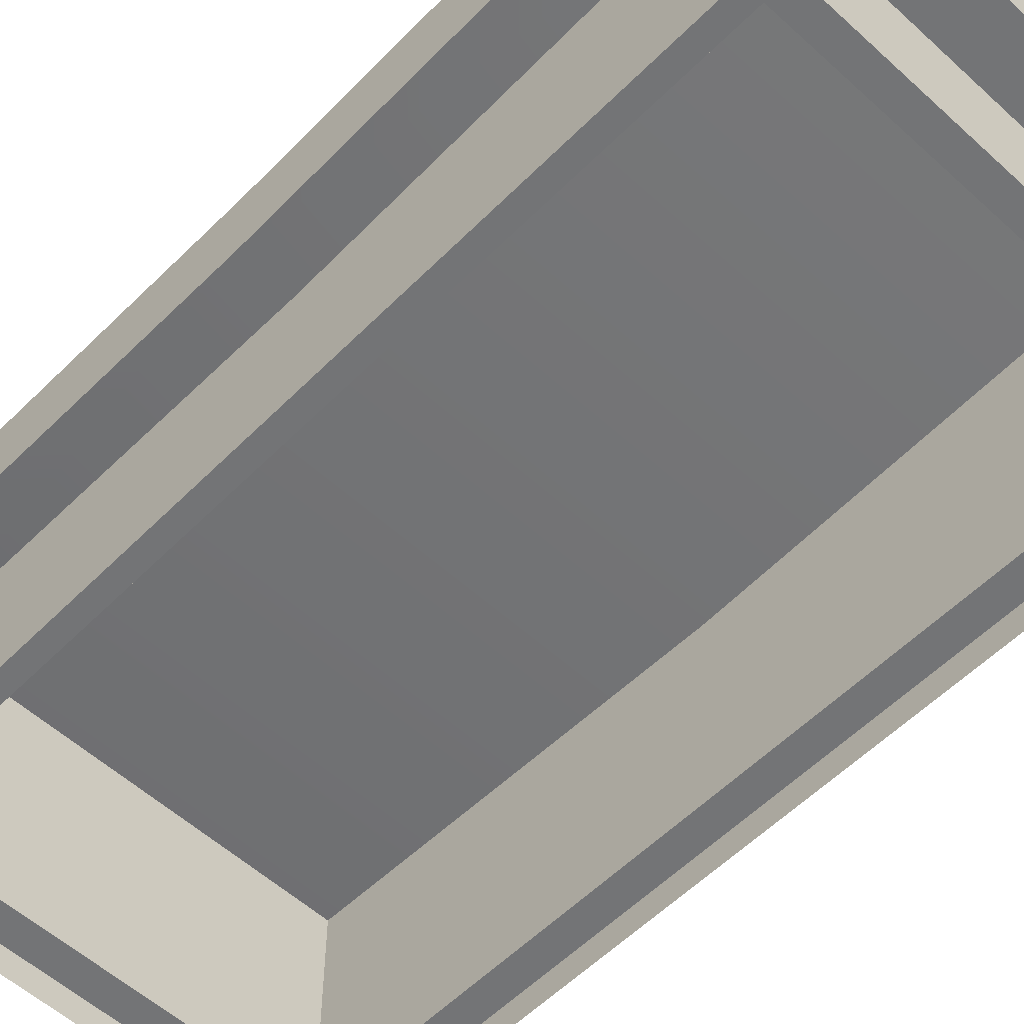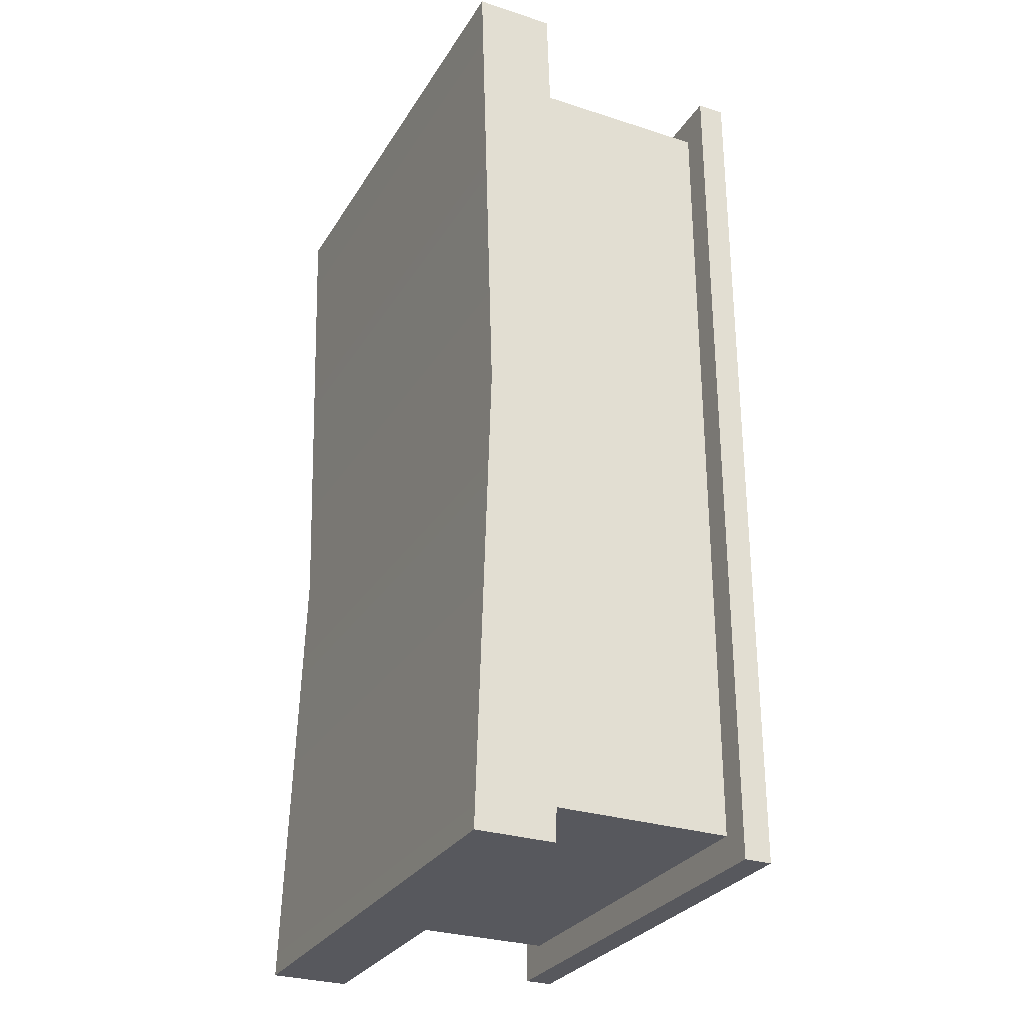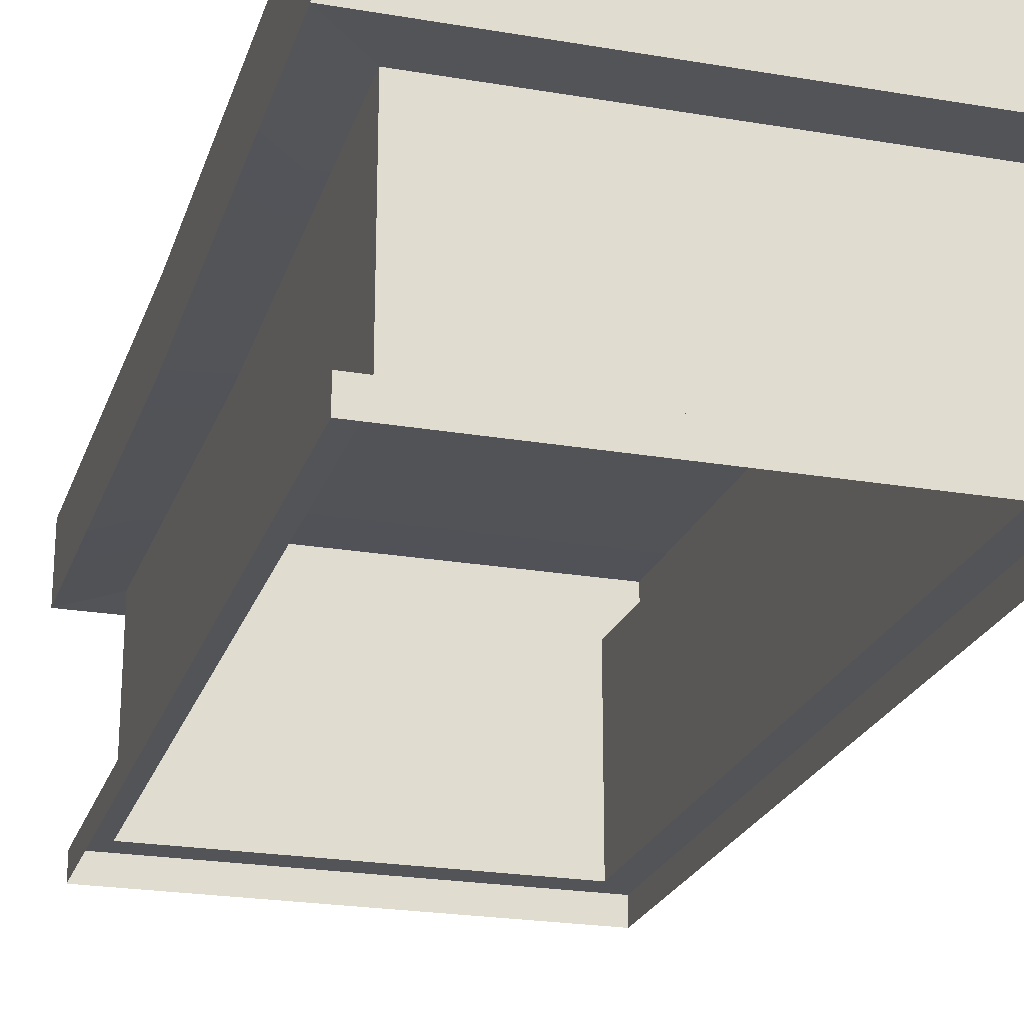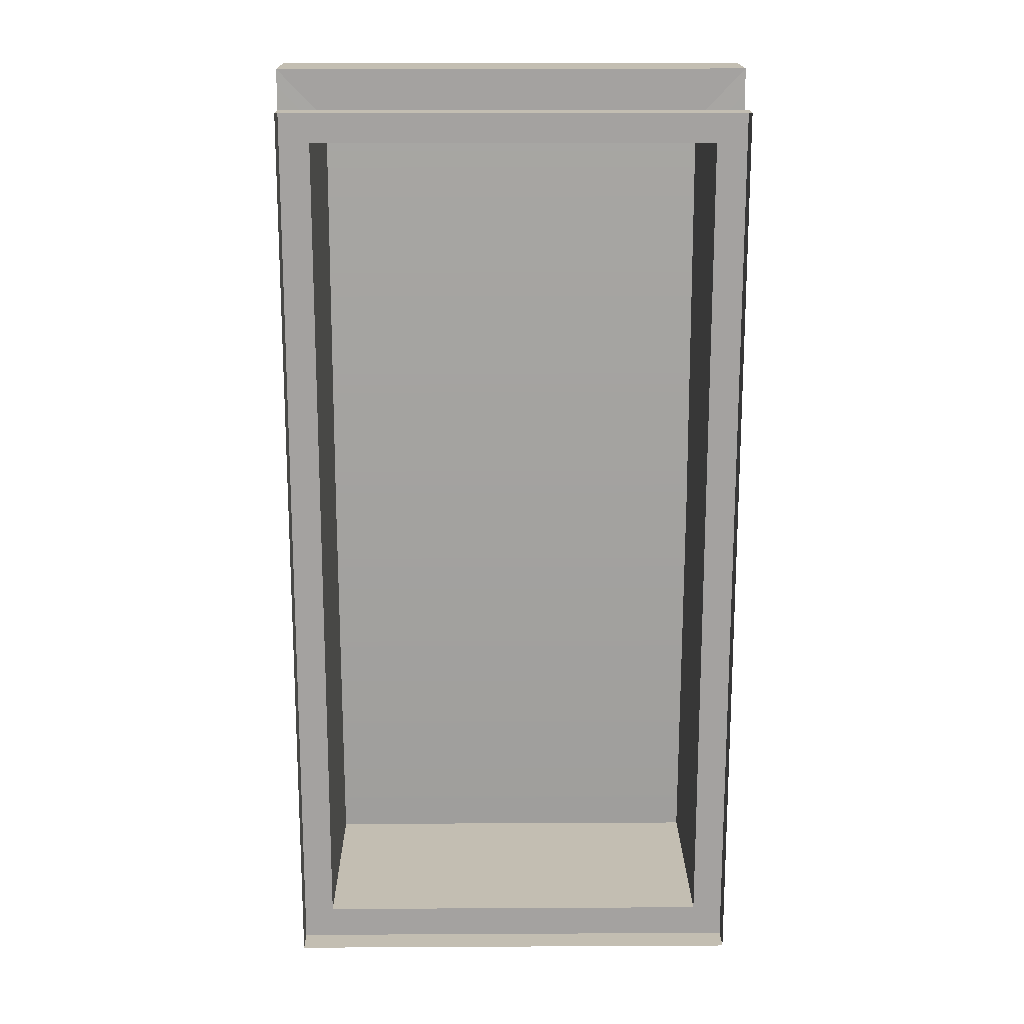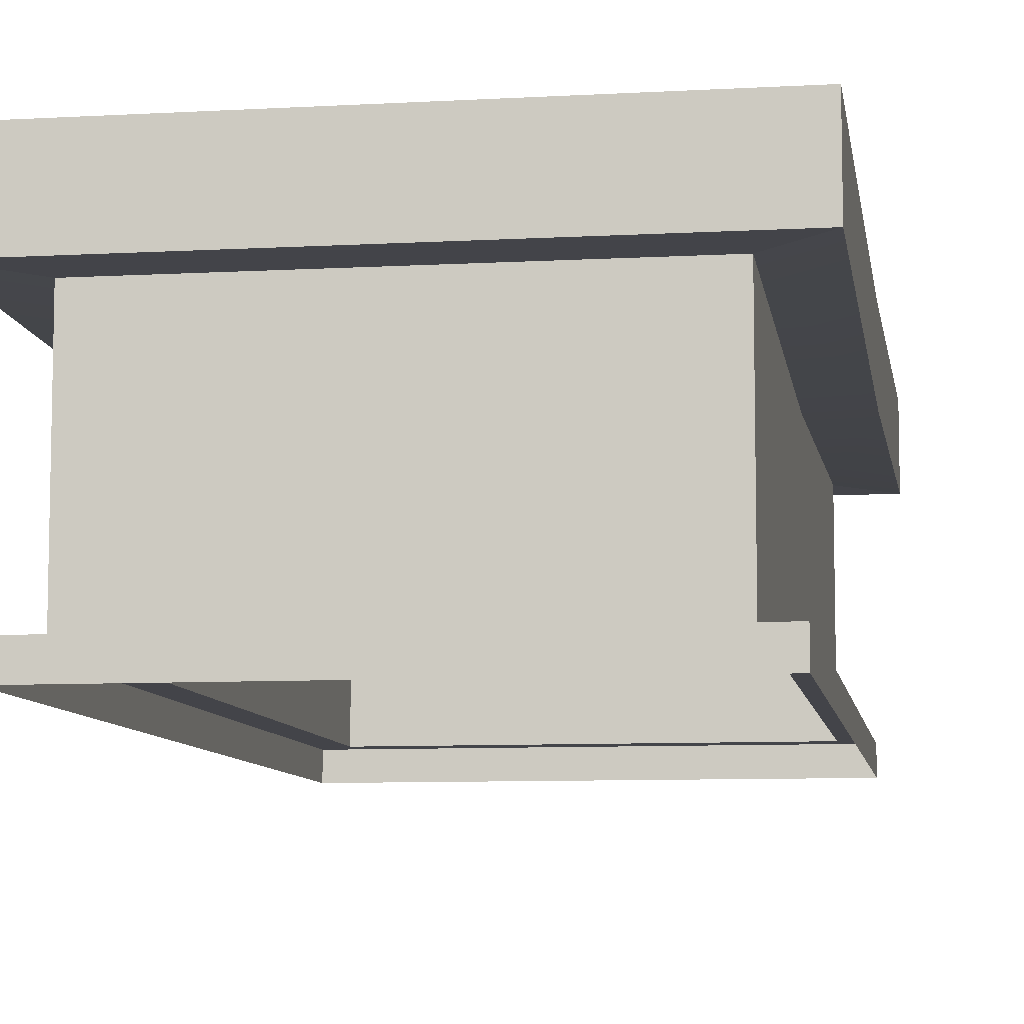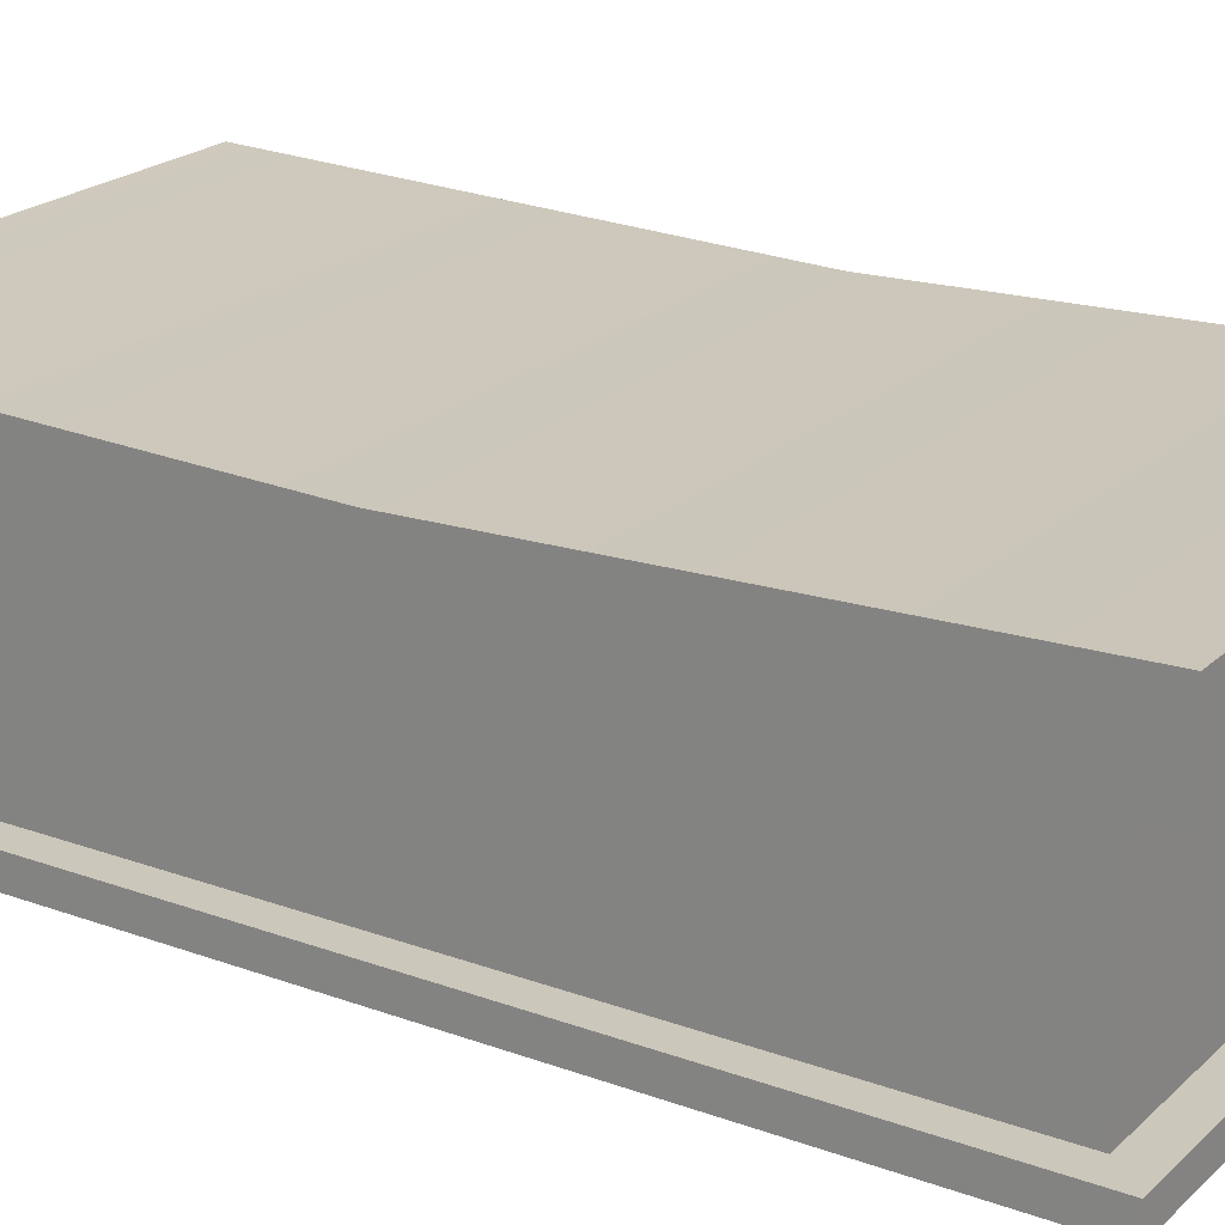
<metadata>
{"format":"obj","ext":"obj","renderer":"f3d","projection":"perspective","resolution":1024,"background":"white","views":[{"elev":-56.1,"azim":-43.7,"up":"+Y"},{"elev":-28.9,"azim":-115.7,"up":"+Z"},{"elev":-23.0,"azim":163.8,"up":"+Y"},{"elev":17.4,"azim":-0.6,"up":"+Z"},{"elev":-8.4,"azim":8.8,"up":"+Y"},{"elev":21.6,"azim":122.8,"up":"+Y"}]}
</metadata>
<code>
g default
v -0.5 0.07025 1.049
v 0.5 0.07025 1.049
v -0.5 0.5919 1.049
v 0.5 0.5919 1.049
v -0.5 0.5919 -1.049
v 0.5 0.5919 -1.049
v -0.5 0.07025 -1.049
v 0.5 0.07025 -1.049
v -0.6308 0.5919 1.186
v 0.6308 0.5919 1.186
v 0.6308 0.789 1.186
v -0.6308 0.789 1.186
v 0.6308 0.5919 -1.186
v 0.6308 0.789 -1.186
v -0.6308 0.5919 -1.186
v -0.6308 0.789 -1.186
v -0.5 0.5561 -0.01855
v -0.6308 0.5561 -0.02097
v -0.6308 0.7532 -0.02097
v 0.6308 0.7532 -0.02097
v 0.6308 0.5561 -0.02097
v 0.5 0.5561 -0.01855
v 0.5 0.07025 -0.01855
v -0.5 0.07025 -0.01855
v -0.5753 0.07025 -1.129
v 0.5753 0.07025 -1.129
v 0.5753 0.00079 -1.129
v -0.5753 0.00079 -1.129
v 0.5753 0.07025 -0.01997
v 0.5753 0.00079 -0.01997
v -0.5753 0.07025 -0.01997
v -0.5753 0.00079 -0.01997
v 0.5753 0.07025 1.129
v 0.5753 0.00079 1.129
v -0.5753 0.07025 1.129
v -0.5753 0.00079 1.129
g pCube124
f 1 2 4 3
f 5 6 8 7
f 22 23 8 6
f 7 24 17 5
f 9 10 11 12
f 20 21 13 14
f 13 15 16 14
f 15 18 19 16
f 3 4 10 9
f 21 22 6 13
f 6 5 15 13
f 5 17 18 15
f 14 16 19 20
f 18 17 3 9
f 19 18 9 12
f 12 11 20 19
f 10 21 20 11
f 4 22 21 10
f 2 23 22 4
f 17 24 1 3
f 25 26 27 28
f 26 29 30 27
f 31 25 28 32
f 29 33 34 30
f 33 35 36 34
f 35 31 32 36
f 7 8 26 25
f 8 23 29 26
f 24 7 25 31
f 23 2 33 29
f 2 1 35 33
f 1 24 31 35

</code>
